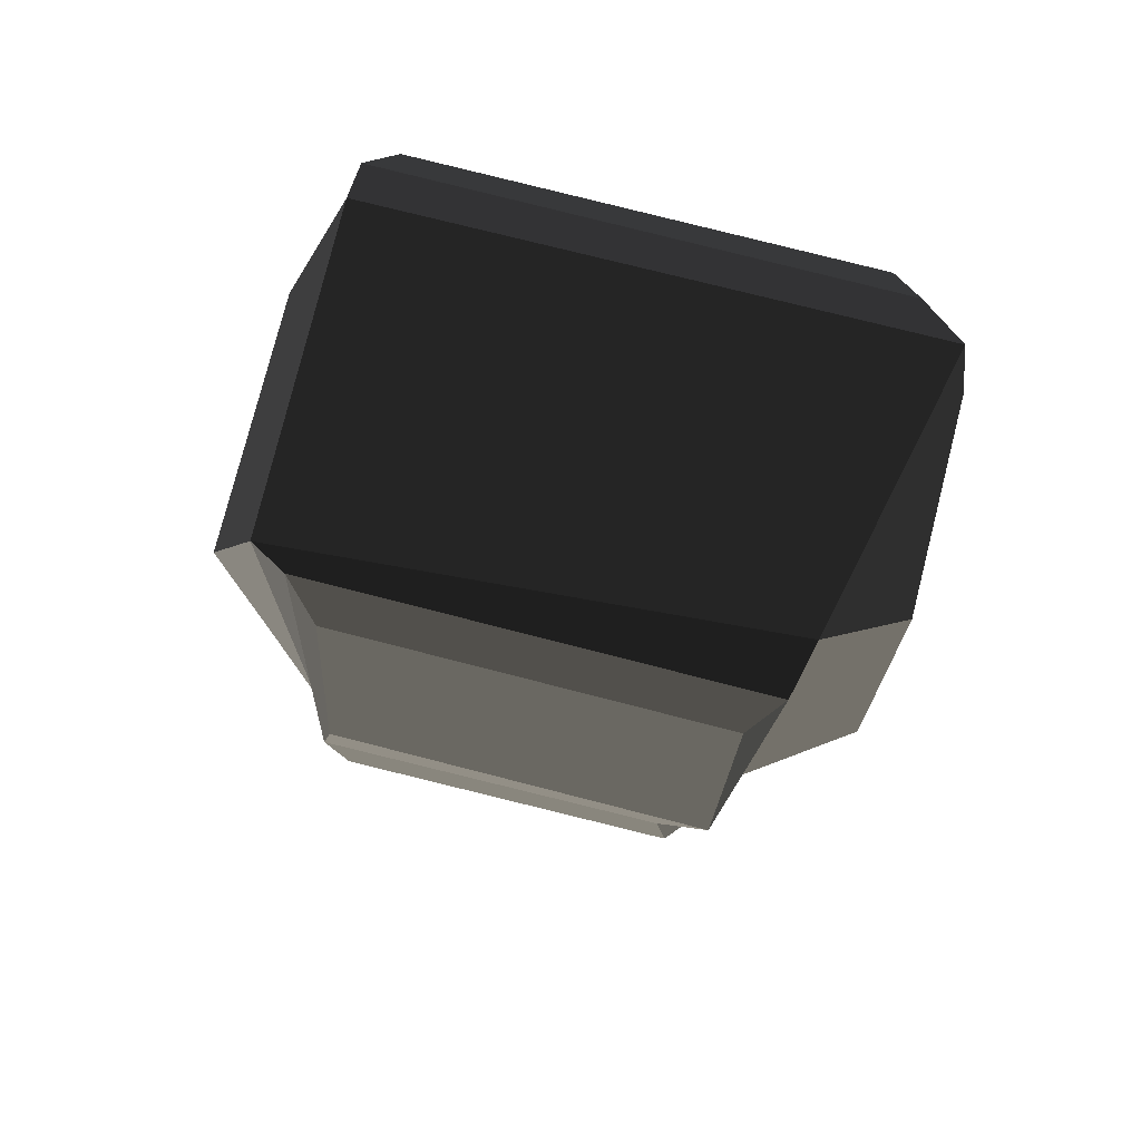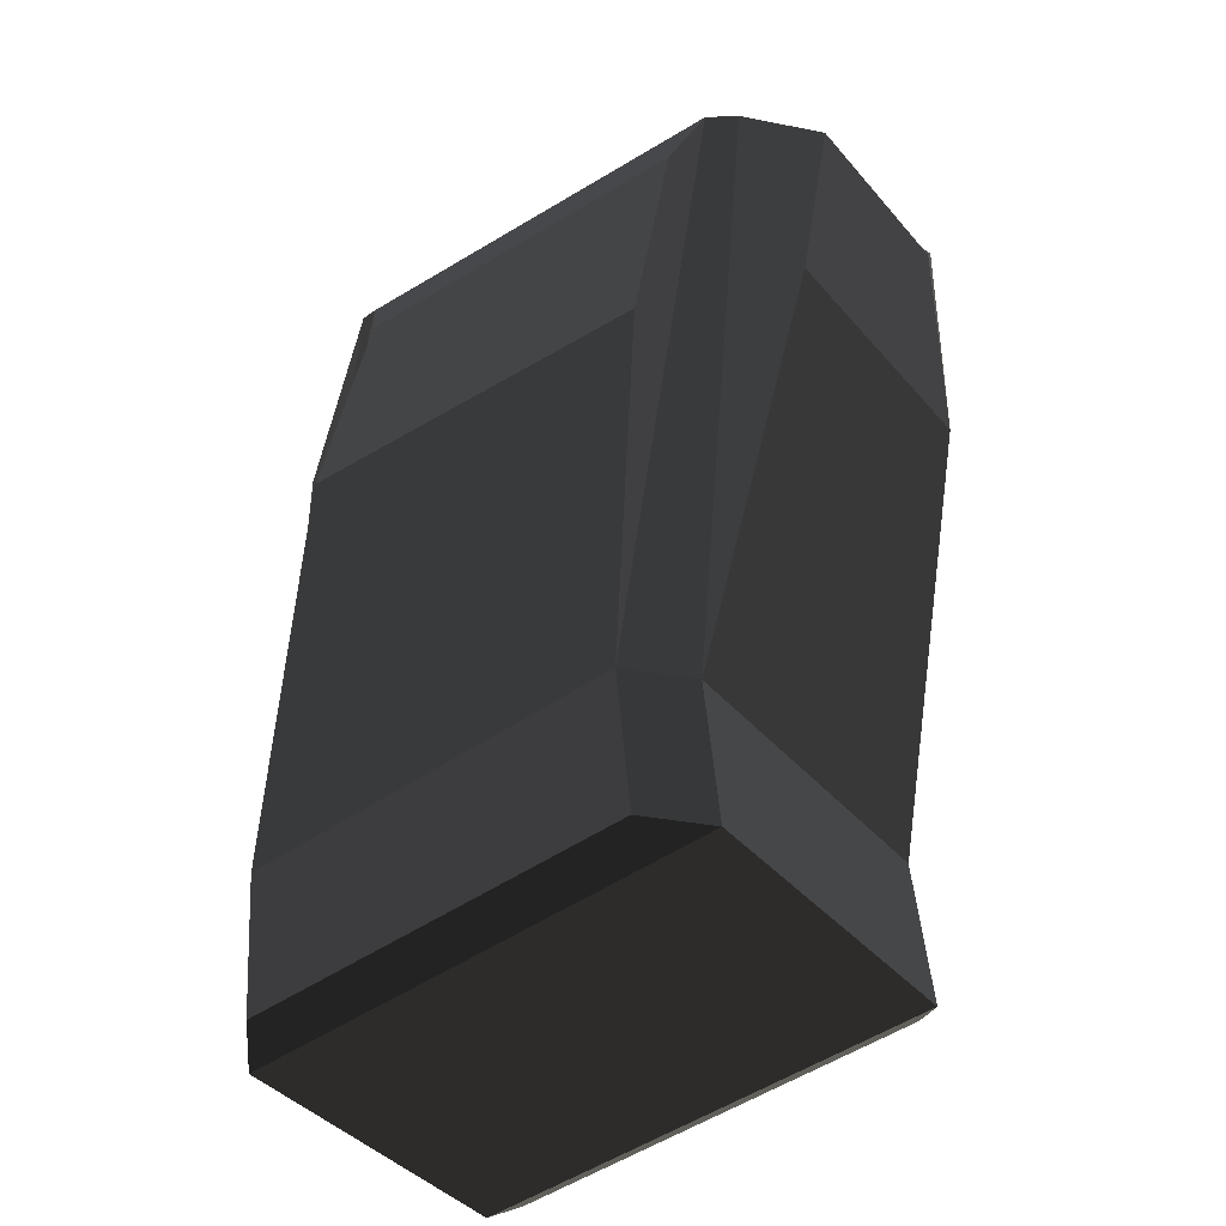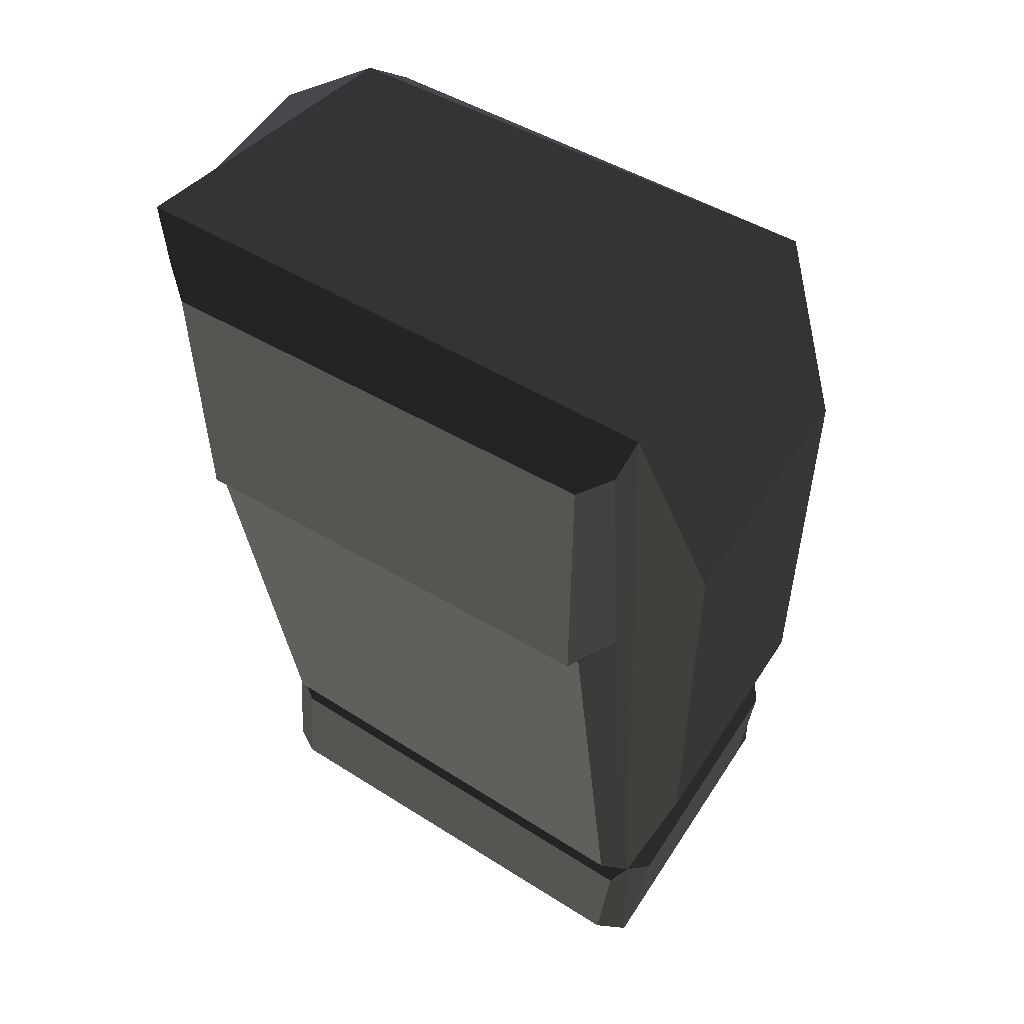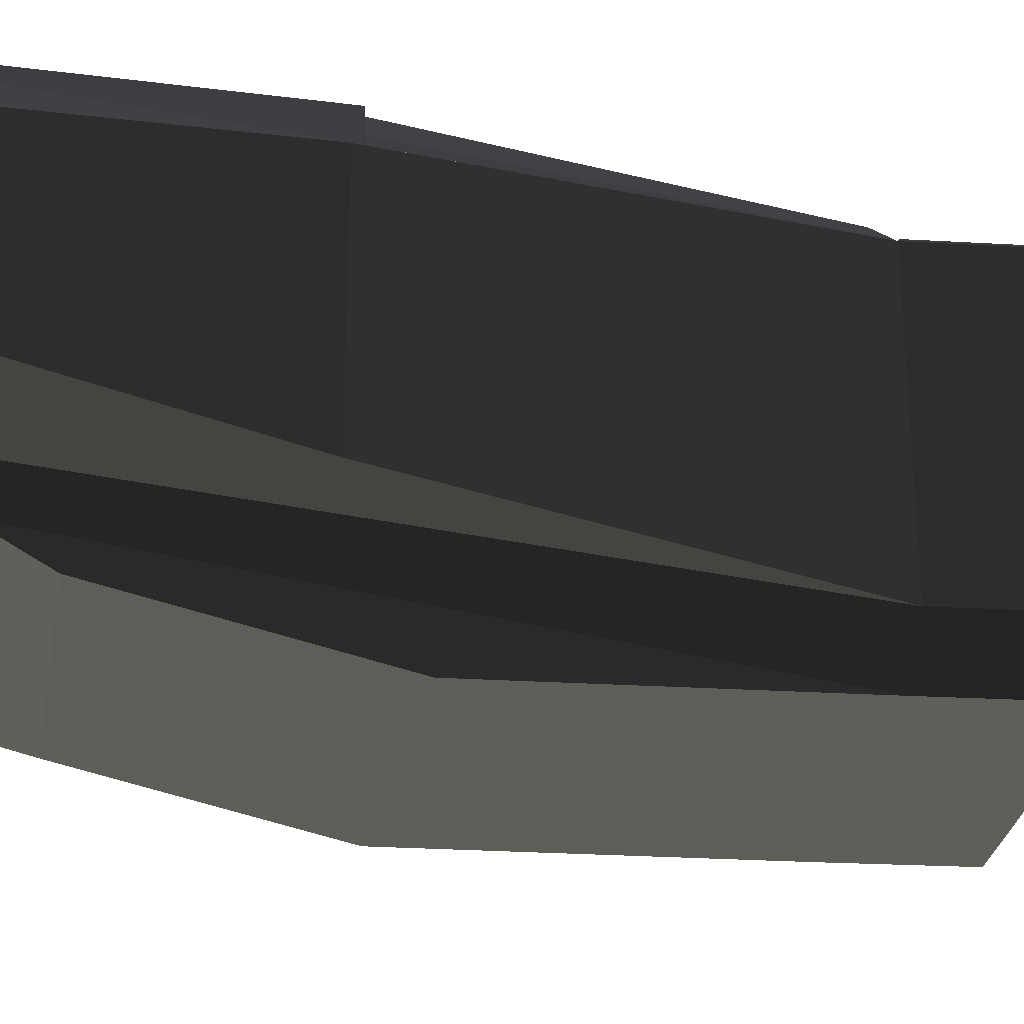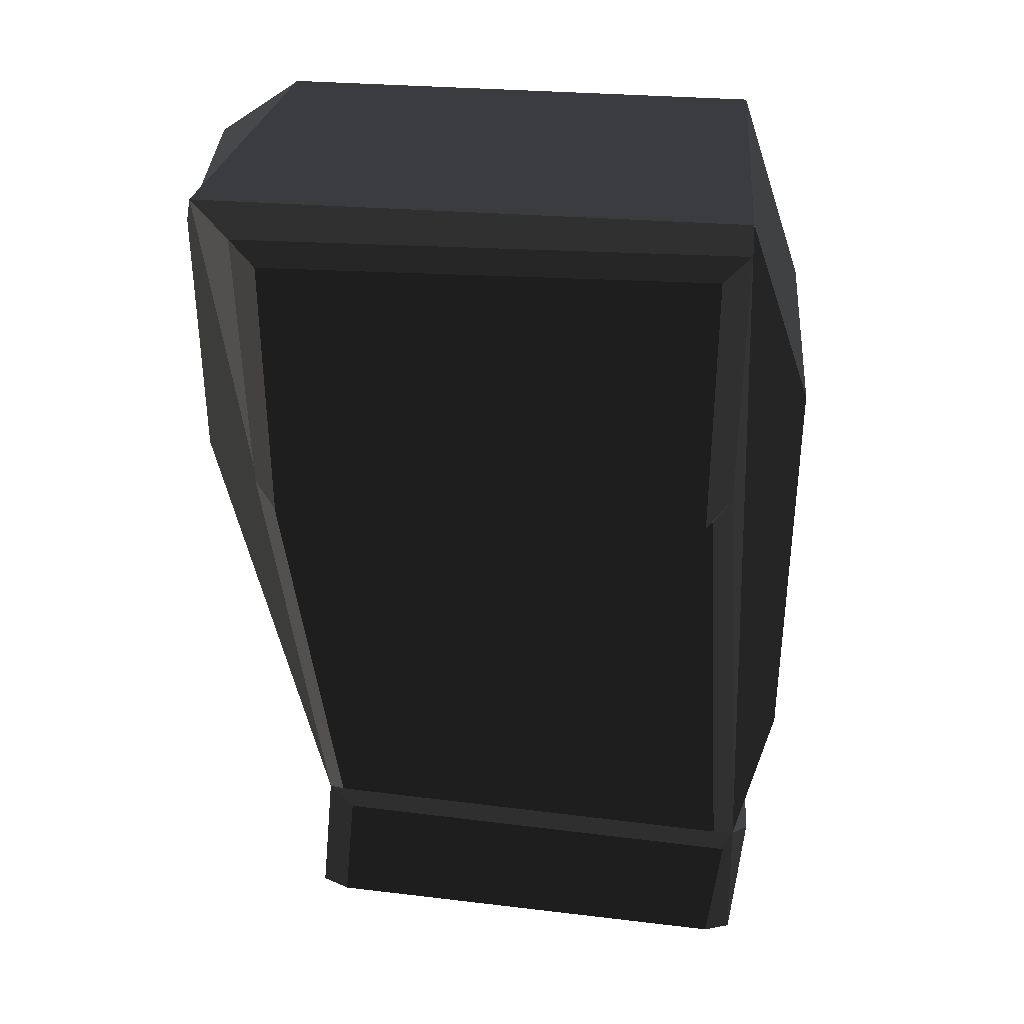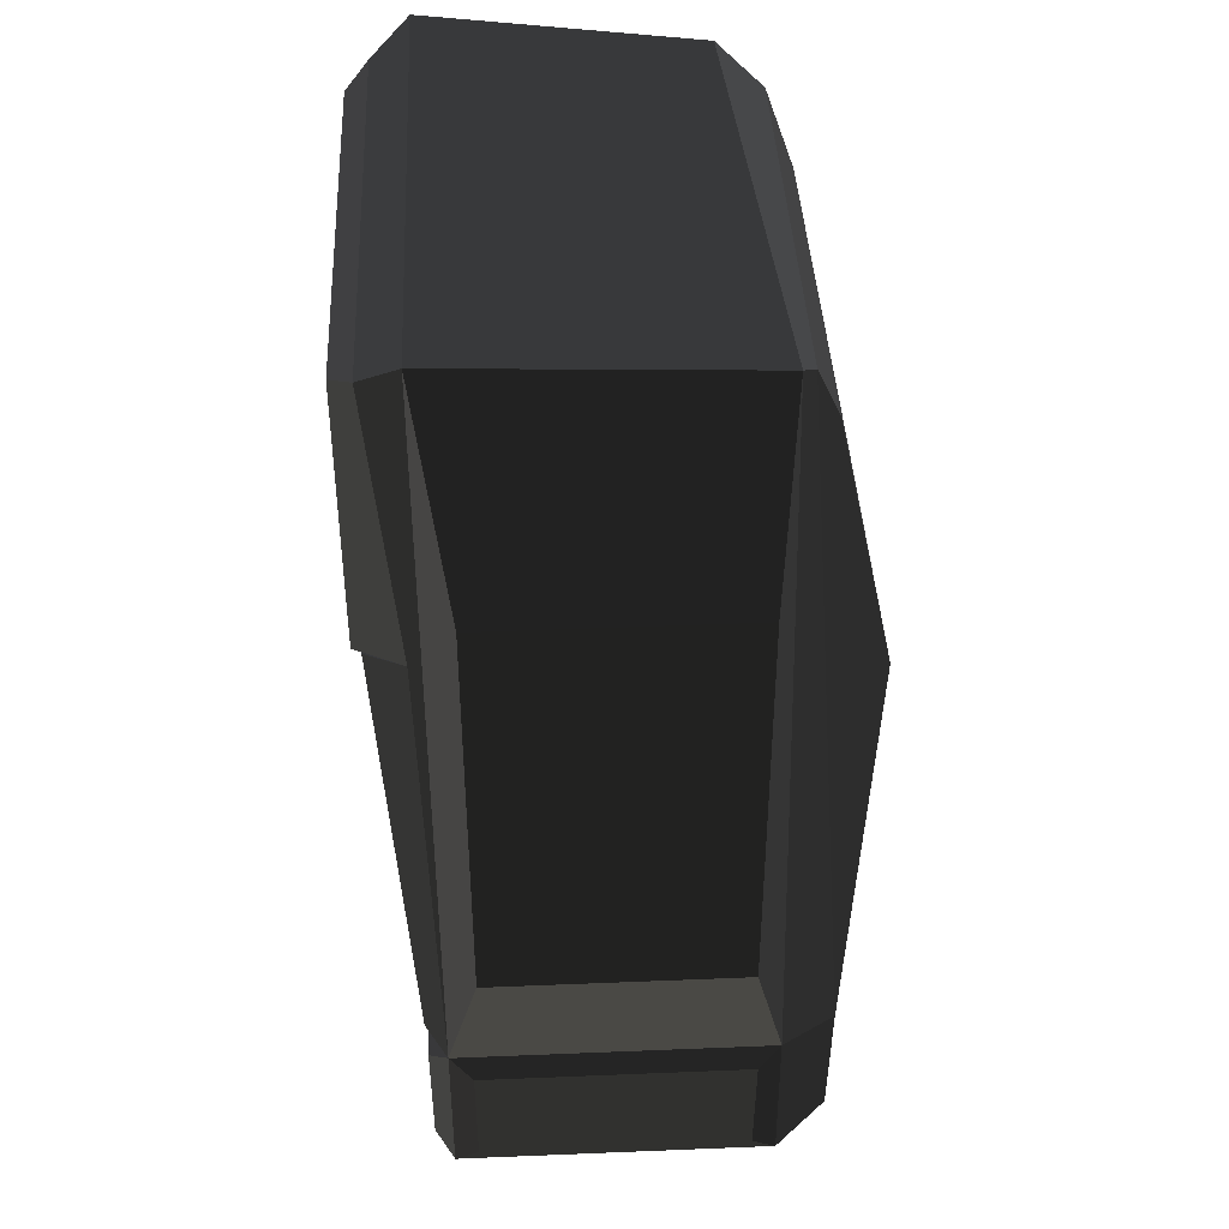
<metadata>
{"format":"obj","ext":"obj","renderer":"f3d","projection":"perspective","resolution":1024,"background":"white","views":[{"elev":78.4,"azim":-165.7,"up":"+Y"},{"elev":-41.0,"azim":-143.5,"up":"+Y"},{"elev":53.3,"azim":32.0,"up":"+Y"},{"elev":-25.6,"azim":-100.7,"up":"+Z"},{"elev":36.0,"azim":3.9,"up":"+Y"},{"elev":41.7,"azim":87.2,"up":"+Y"}]}
</metadata>
<code>
g default
v -0.1346 1.827 -0.477
v 0.4316 1.774 -0.477
v -0.1764 2.742 -0.4199
v 0.3968 2.716 -0.4578
v -0.2511 2.742 -0.08926
v 0.3968 2.732 -0.08926
v -0.1346 1.827 -0.08926
v 0.4316 1.774 -0.08926
v -0.265 2.38 -0.1255
v -0.265 2.38 -0.4408
v -0.265 2.695 -0.3672
v -0.265 2.695 -0.1255
v -0.2 2.716 -0.04337
v 0.3952 2.716 -0.04337
v 0.3952 2.36 -0.07376
v -0.2 2.36 -0.07376
v -0.07762 1.827 -0.5425
v 0.3977 1.782 -0.5425
v 0.359 2.69 -0.4766
v -0.1638 2.69 -0.4766
v -0.1523 1.642 -0.08926
v 0.4361 1.586 -0.08926
v 0.4361 1.586 -0.477
v -0.1523 1.642 -0.477
v 0.3801 1.597 -0.5425
v -0.09527 1.642 -0.5425
v 0.4524 1.758 -0.1183
v 0.4524 1.758 -0.448
v 0.4374 1.6 -0.448
v 0.4374 1.6 -0.1183
v -0.1665 2.696 -0.01624
v 0.3617 2.696 -0.01624
v 0.3617 2.356 -0.01516
v -0.1665 2.356 -0.01903
v -0.1013 1.813 -0.06565
v 0.4183 1.764 -0.06565
v 0.4027 1.6 -0.06565
v -0.1168 1.649 -0.06565
v -0.1314 2.278 -0.5804
v 0.3266 2.278 -0.5804
v 0.3266 2.607 -0.5084
v -0.1314 2.607 -0.5084
v 0.478 1.953 -0.1281
v 0.478 1.953 -0.4382
v 0.478 2.478 -0.1281
v 0.478 2.478 -0.4382
v -0.1121 1.849 -0.06286
v 0.4032 1.8 -0.06286
v -0.1716 2.356 -0.03432
v 0.3701 2.356 -0.02657
g pCube6 pCube7
f 39 40 41 42
f 3 4 6 5
f 31 32 33 34
f 44 43 45 46
f 9 10 11 12
f 7 1 10 9
f 1 3 11 10
f 3 5 12 11
f 5 7 9 12
f 5 6 14 13
f 6 8 15 14
f 48 47 49 50
f 7 5 13 16
f 24 23 25 26
f 2 4 19 18
f 4 3 20 19
f 3 1 17 20
f 35 36 37 38
f 27 28 29 30
f 1 7 21 24
f 2 18 25 23
f 18 17 26 25
f 17 1 24 26
f 8 2 28 27
f 2 23 29 28
f 23 22 30 29
f 22 8 27 30
f 13 14 32 31
f 14 15 33 32
f 15 16 34 33
f 16 13 31 34
f 7 8 36 35
f 8 22 37 36
f 22 21 38 37
f 21 7 35 38
f 22 23 24 21
f 17 18 40 39
f 18 19 41 40
f 19 20 42 41
f 20 17 39 42
f 2 8 43 44
f 8 6 45 43
f 6 4 46 45
f 4 2 44 46
f 8 7 47 48
f 7 16 49 47
f 16 15 50 49
f 15 8 48 50

</code>
